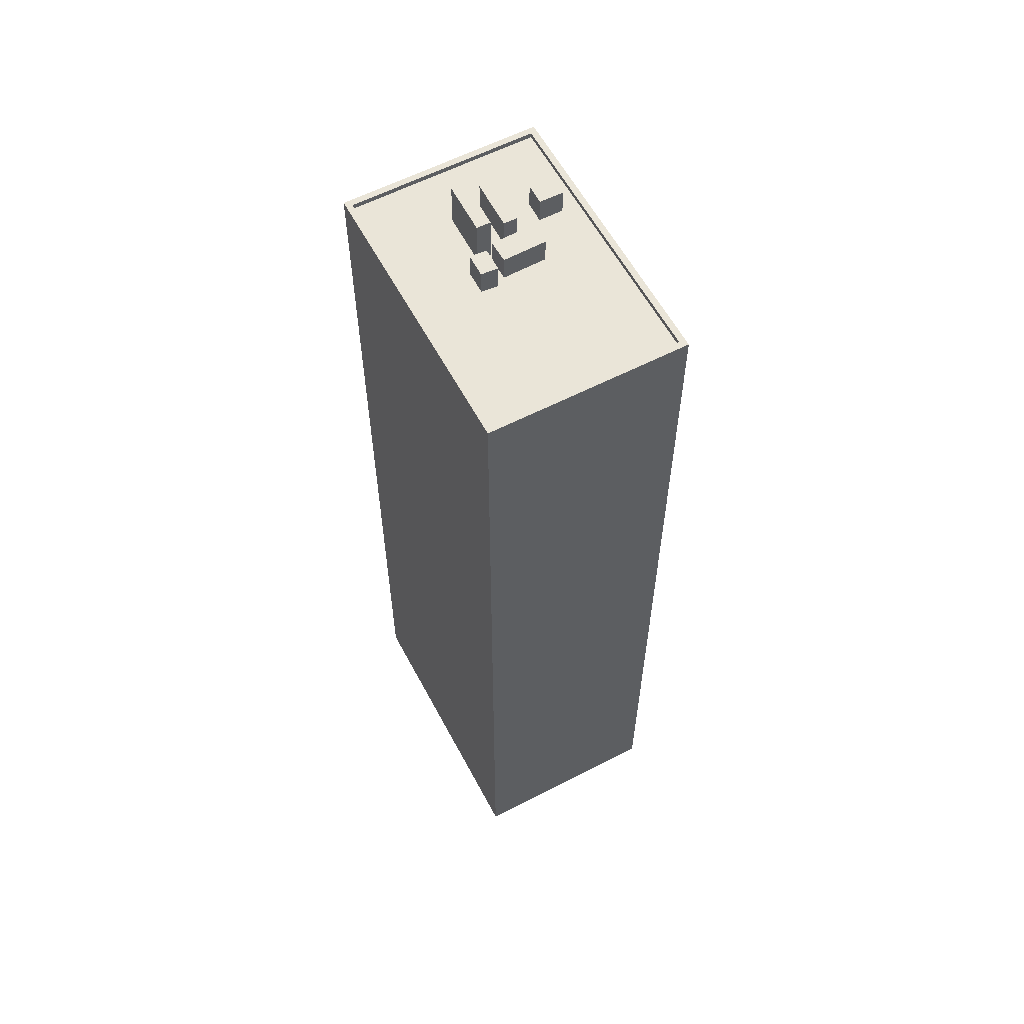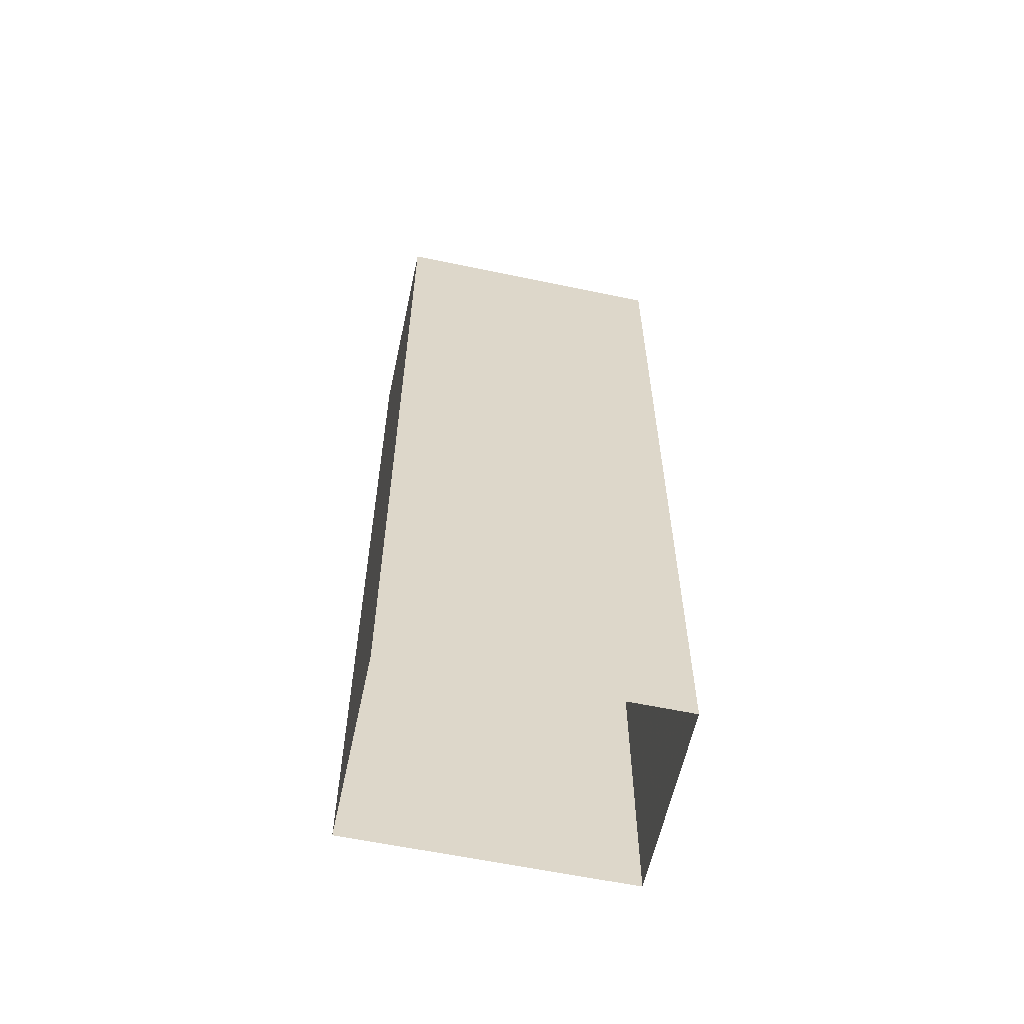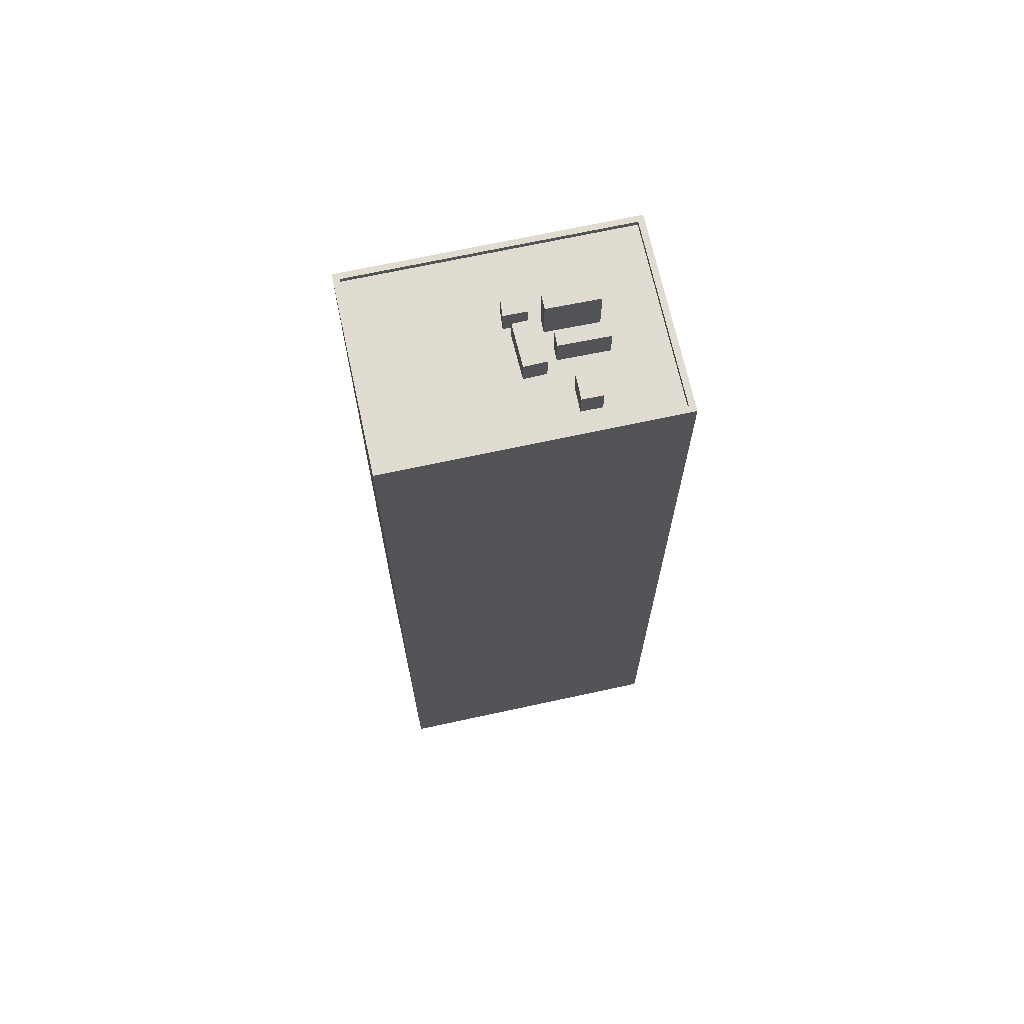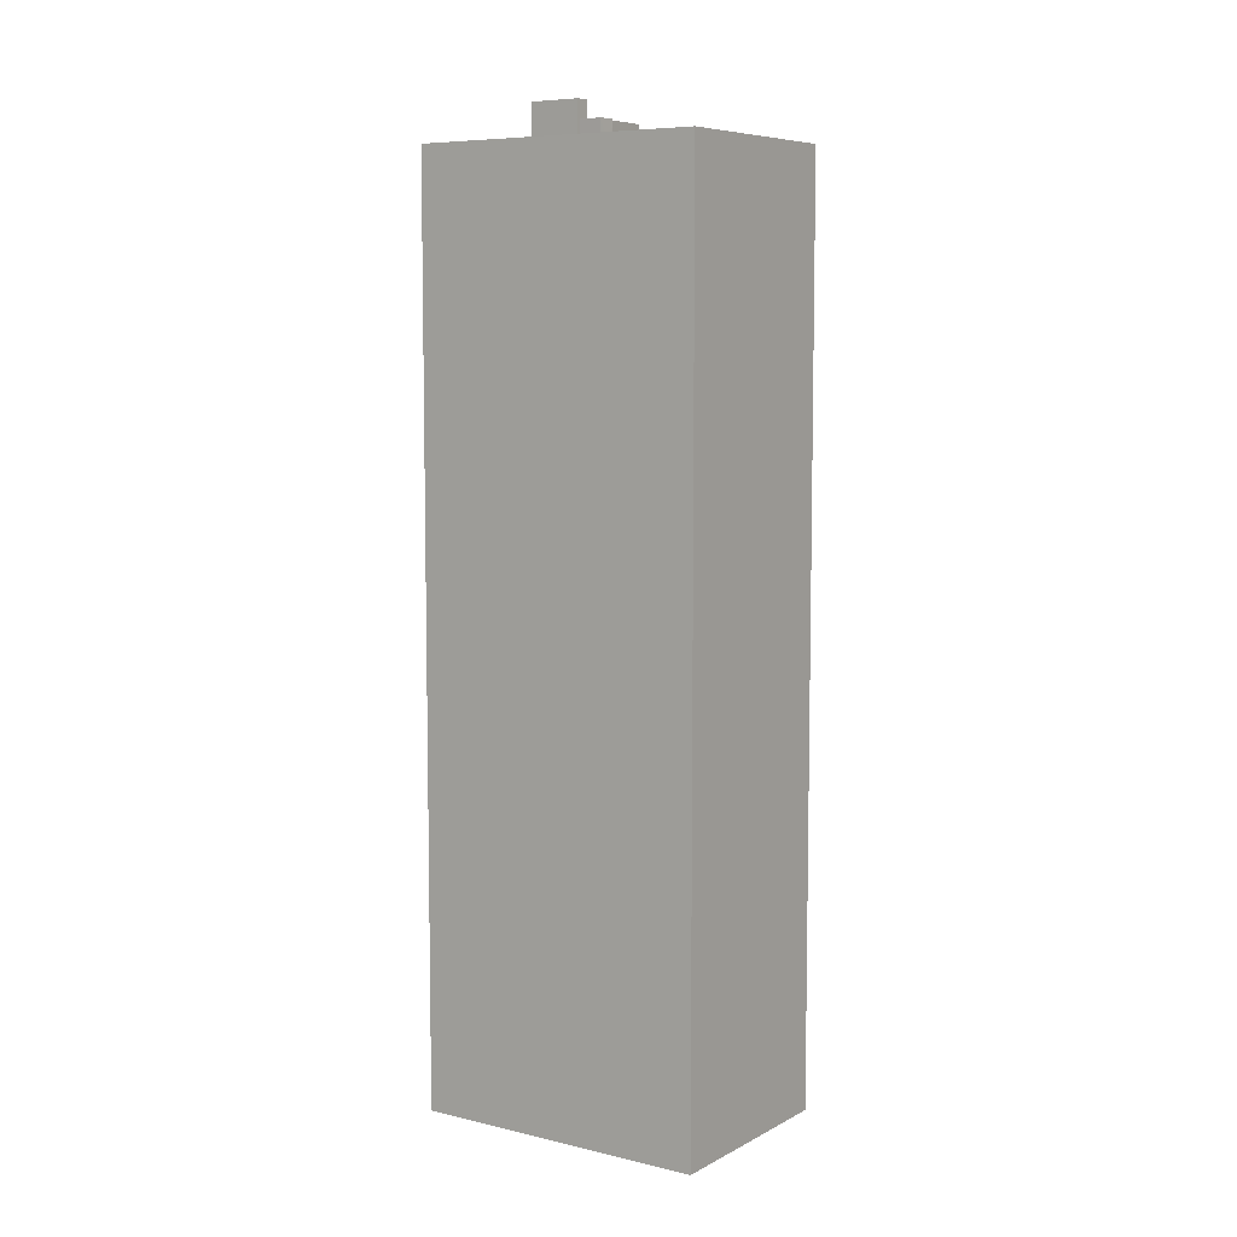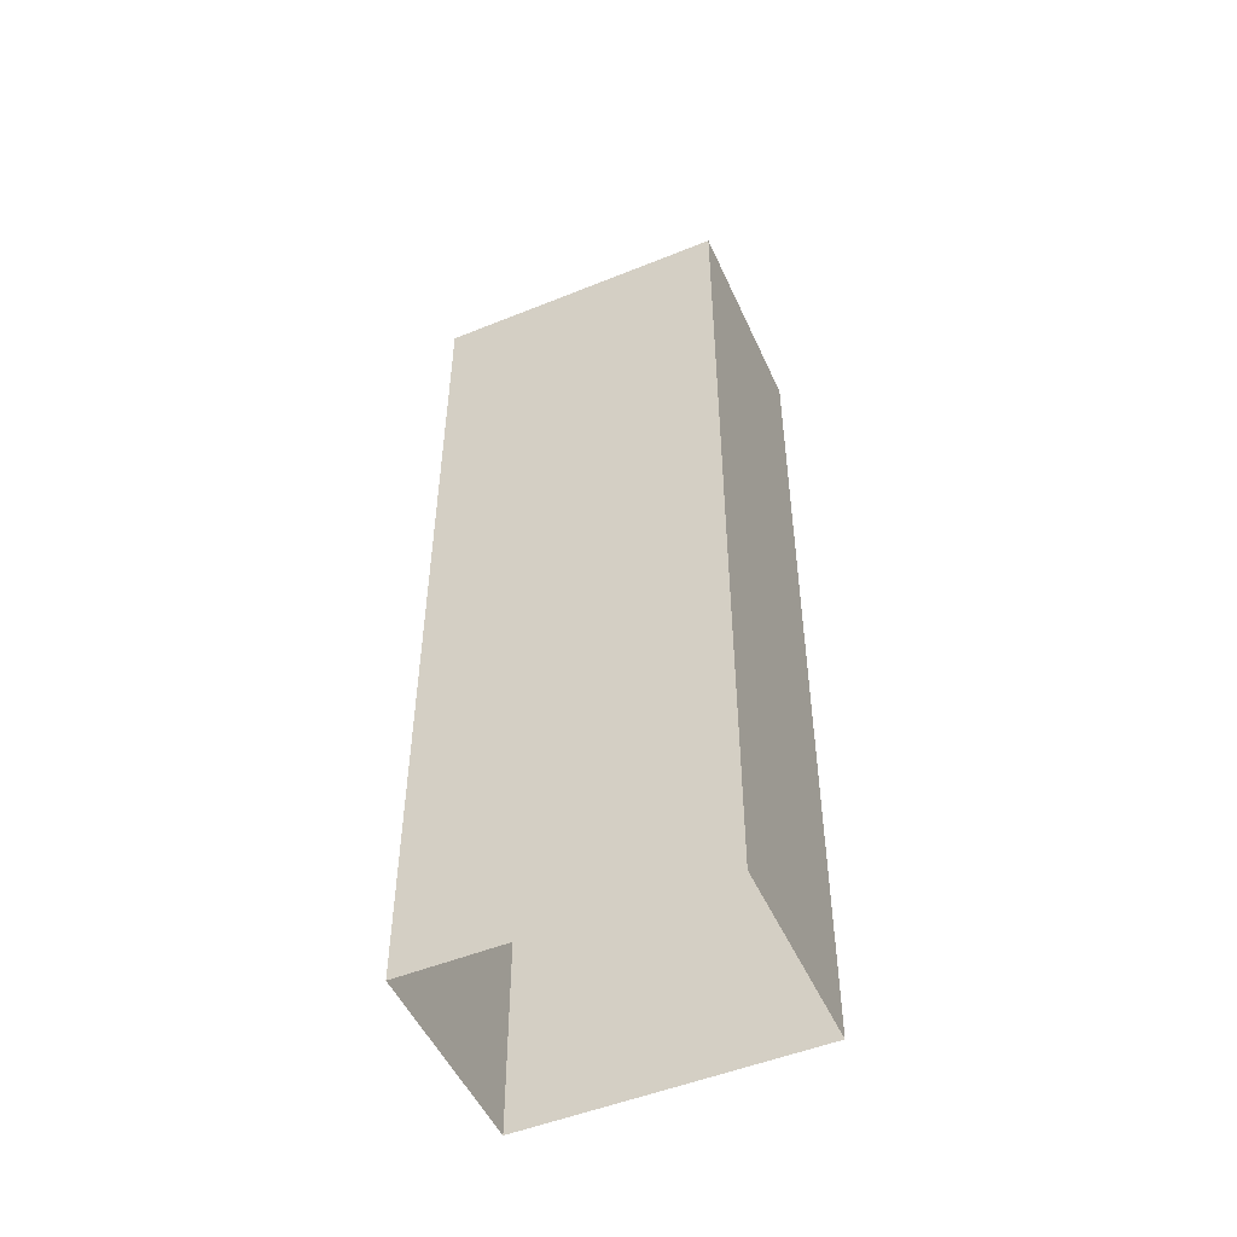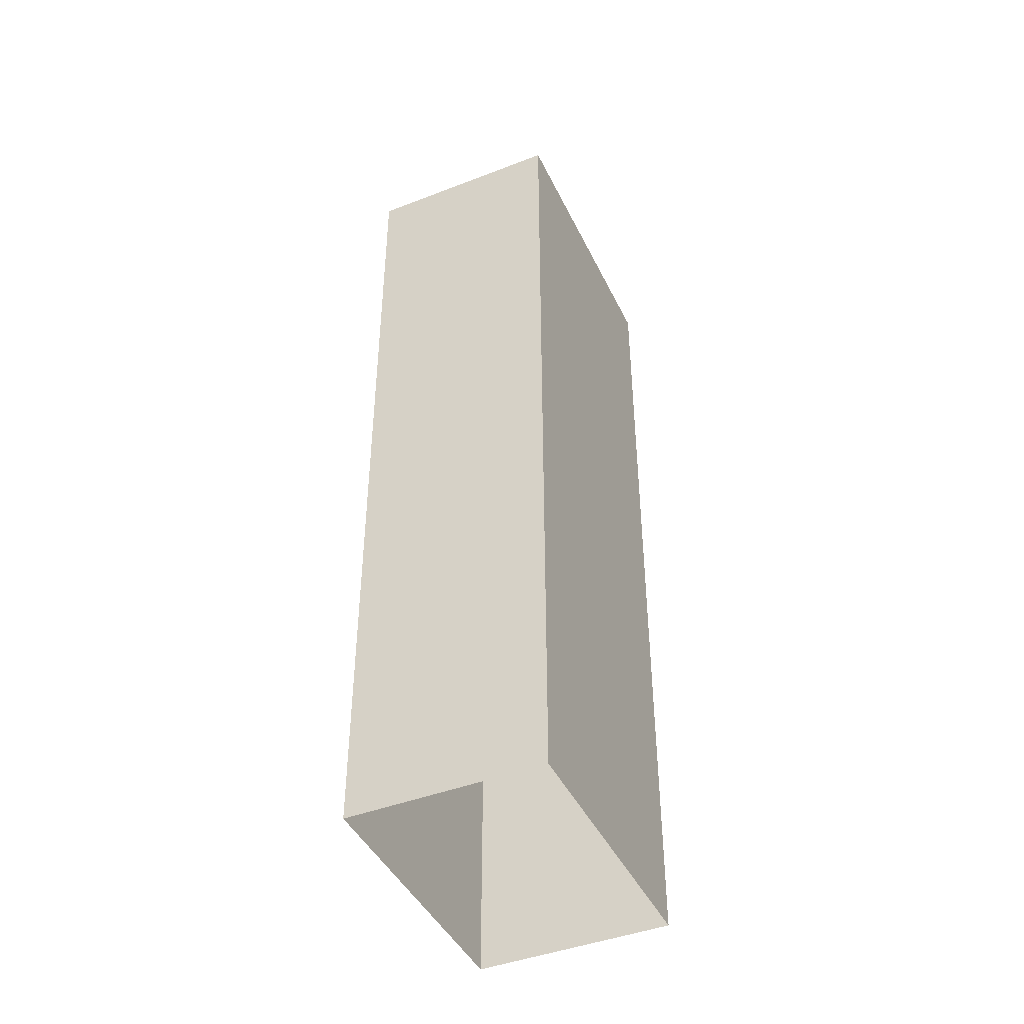
<metadata>
{"format":"obj","ext":"obj","renderer":"f3d","projection":"perspective","resolution":1024,"background":"white","views":[{"elev":59.3,"azim":23.7,"up":"+Z"},{"elev":-59.9,"azim":-50.5,"up":"+Z"},{"elev":69.2,"azim":129.4,"up":"+Z"},{"elev":7.1,"azim":-3.9,"up":"+Z"},{"elev":-50.8,"azim":-14.5,"up":"+Z"},{"elev":-43.8,"azim":76.1,"up":"+Z"}]}
</metadata>
<code>
v -5859 -3.65e+04 2.589
v -5853 -3.65e+04 2.59
v -5842 -3.65e+04 2.586
v -5848 -3.651e+04 2.585
v -5852 -3.65e+04 46.56
v -5851 -3.65e+04 46.56
v -5852 -3.65e+04 46.56
v -5853 -3.65e+04 46.56
v -5852 -3.65e+04 45.33
v -5848 -3.651e+04 45.33
v -5846 -3.651e+04 45.33
v -5859 -3.65e+04 45.33
v -5854 -3.65e+04 45.33
v -5857 -3.65e+04 45.33
v -5853 -3.65e+04 45.33
v -5853 -3.65e+04 45.33
v -5852 -3.65e+04 45.33
v -5851 -3.65e+04 45.33
v -5854 -3.65e+04 45.33
v -5856 -3.65e+04 45.33
v -5852 -3.65e+04 45.33
v -5851 -3.65e+04 45.33
v -5852 -3.65e+04 45.33
v -5852 -3.65e+04 45.33
v -5852 -3.65e+04 45.33
v -5854 -3.65e+04 45.33
v -5845 -3.651e+04 45.33
v -5851 -3.65e+04 45.33
v -5851 -3.65e+04 45.33
v -5851 -3.65e+04 45.33
v -5851 -3.65e+04 45.33
v -5853 -3.65e+04 45.33
v -5854 -3.65e+04 45.33
v -5850 -3.65e+04 45.33
v -5843 -3.65e+04 45.33
v -5844 -3.651e+04 45.33
v -5852 -3.65e+04 45.33
v -5851 -3.65e+04 45.33
v -5853 -3.65e+04 45.33
v -5851 -3.65e+04 45.33
v -5850 -3.65e+04 45.33
v -5851 -3.65e+04 45.33
v -5848 -3.651e+04 45.58
v -5848 -3.651e+04 45.58
v -5843 -3.65e+04 45.58
v -5853 -3.65e+04 45.58
v -5853 -3.65e+04 45.58
v -5859 -3.65e+04 45.58
v -5842 -3.65e+04 45.58
v -5859 -3.65e+04 45.58
v -5853 -3.65e+04 47.51
v -5854 -3.65e+04 47.51
v -5854 -3.65e+04 47.51
v -5852 -3.65e+04 47.51
v -5850 -3.65e+04 46.56
v -5851 -3.65e+04 46.56
v -5852 -3.65e+04 46.56
v -5851 -3.65e+04 46.56
v -5852 -3.65e+04 46.73
v -5851 -3.65e+04 46.73
v -5853 -3.65e+04 46.73
v -5854 -3.65e+04 46.73
v -5850 -3.65e+04 46.55
v -5851 -3.65e+04 46.55
v -5852 -3.65e+04 46.55
v -5851 -3.65e+04 46.55
f 1 2 3
f 4 1 3
f 5 6 7
f 8 5 7
f 9 10 11
f 12 10 9
f 13 14 12
f 15 13 16
f 17 15 16
f 11 18 9
f 16 12 9
f 13 12 16
f 14 13 19
f 20 14 19
f 15 17 21
f 11 22 18
f 15 23 24
f 25 19 24
f 26 20 19
f 27 22 11
f 26 19 25
f 25 24 28
f 29 22 27
f 30 21 22
f 28 24 23
f 23 21 30
f 29 30 22
f 23 15 21
f 31 32 33
f 32 34 35
f 35 34 36
f 33 37 31
f 36 34 38
f 32 31 34
f 39 20 26
f 39 33 20
f 37 33 39
f 25 28 40
f 27 41 29
f 39 40 37
f 36 41 27
f 38 37 40
f 38 41 36
f 40 28 42
f 38 42 41
f 38 40 42
f 43 44 45
f 46 47 48
f 44 49 45
f 50 46 48
f 49 47 46
f 45 49 46
f 43 48 44
f 43 50 48
f 51 52 53
f 51 54 52
f 55 56 57
f 58 55 57
f 59 60 61
f 62 59 61
f 63 64 65
f 66 63 65
f 21 17 7
f 17 16 8
f 7 17 8
f 21 7 6
f 22 21 6
f 9 18 5
f 18 22 6
f 18 6 5
f 5 8 16
f 9 5 16
f 45 32 35
f 45 46 32
f 10 43 11
f 11 43 27
f 36 27 45
f 27 43 45
f 36 45 35
f 43 10 12
f 50 43 12
f 32 46 33
f 33 46 20
f 14 20 50
f 20 46 50
f 14 50 12
f 44 4 3
f 49 44 3
f 44 1 4
f 44 48 1
f 48 2 1
f 48 47 2
f 49 3 2
f 47 49 2
f 19 53 52
f 19 13 53
f 54 19 52
f 54 24 19
f 51 24 54
f 51 15 24
f 13 15 51
f 53 13 51
f 57 56 31
f 37 57 31
f 31 55 34
f 31 56 55
f 34 58 38
f 34 55 58
f 58 57 37
f 38 58 37
f 62 61 39
f 26 62 39
f 39 60 40
f 39 61 60
f 40 59 25
f 40 60 59
f 59 62 26
f 25 59 26
f 66 65 23
f 30 66 23
f 42 28 64
f 28 23 65
f 64 28 65
f 42 63 41
f 42 64 63
f 30 29 66
f 29 41 63
f 29 63 66

</code>
